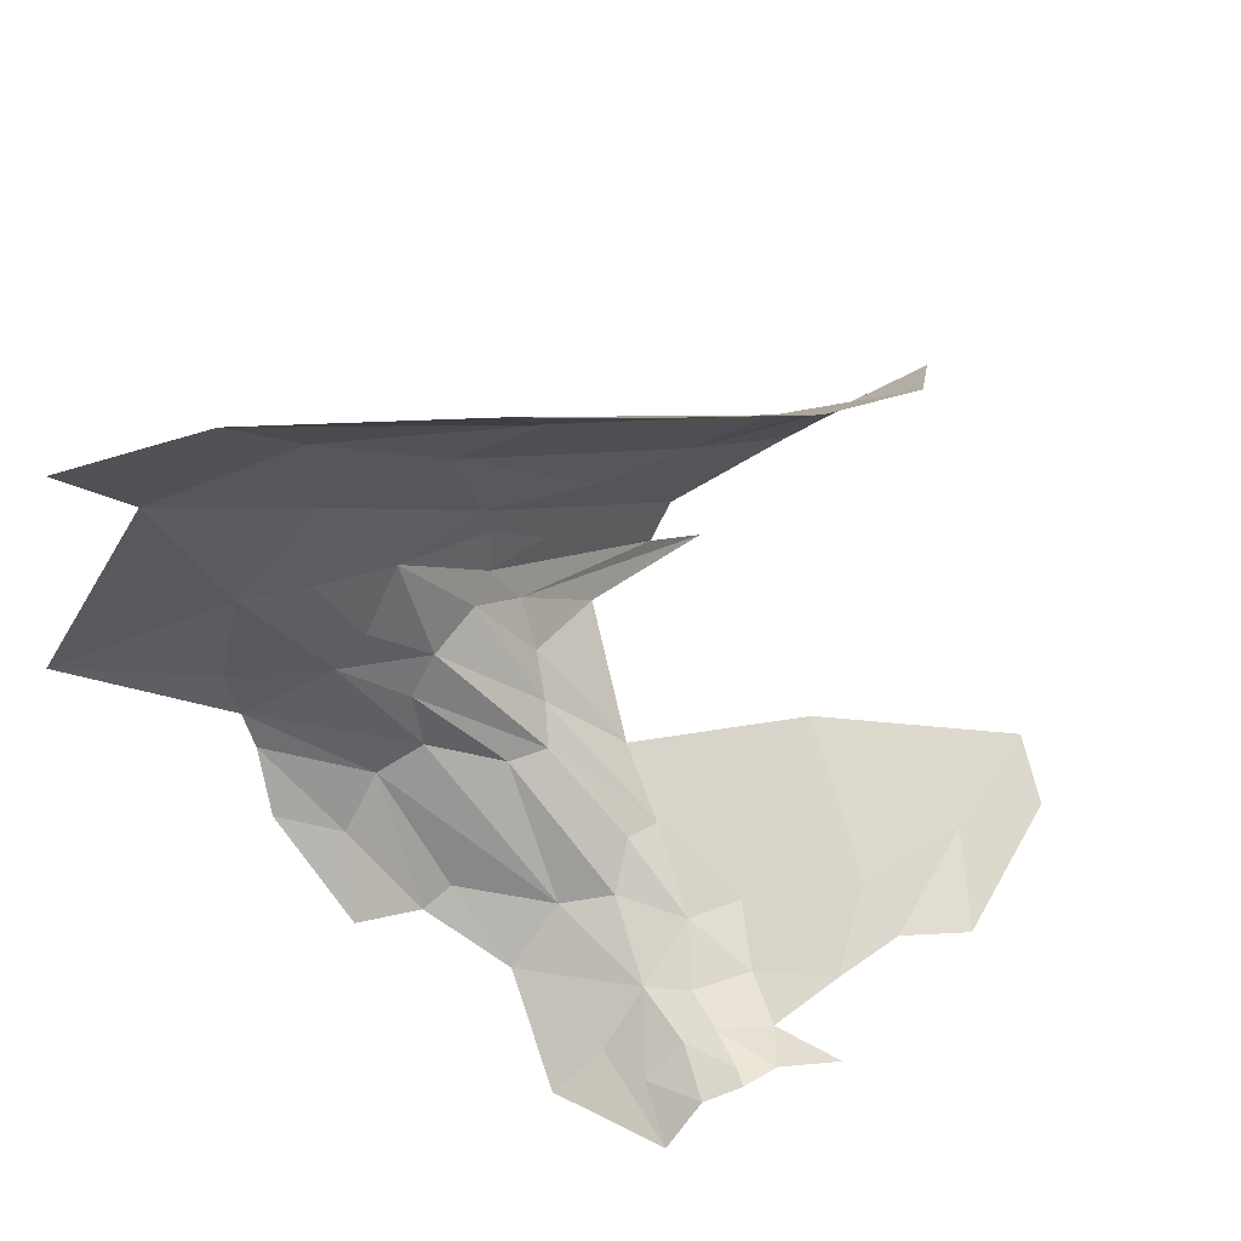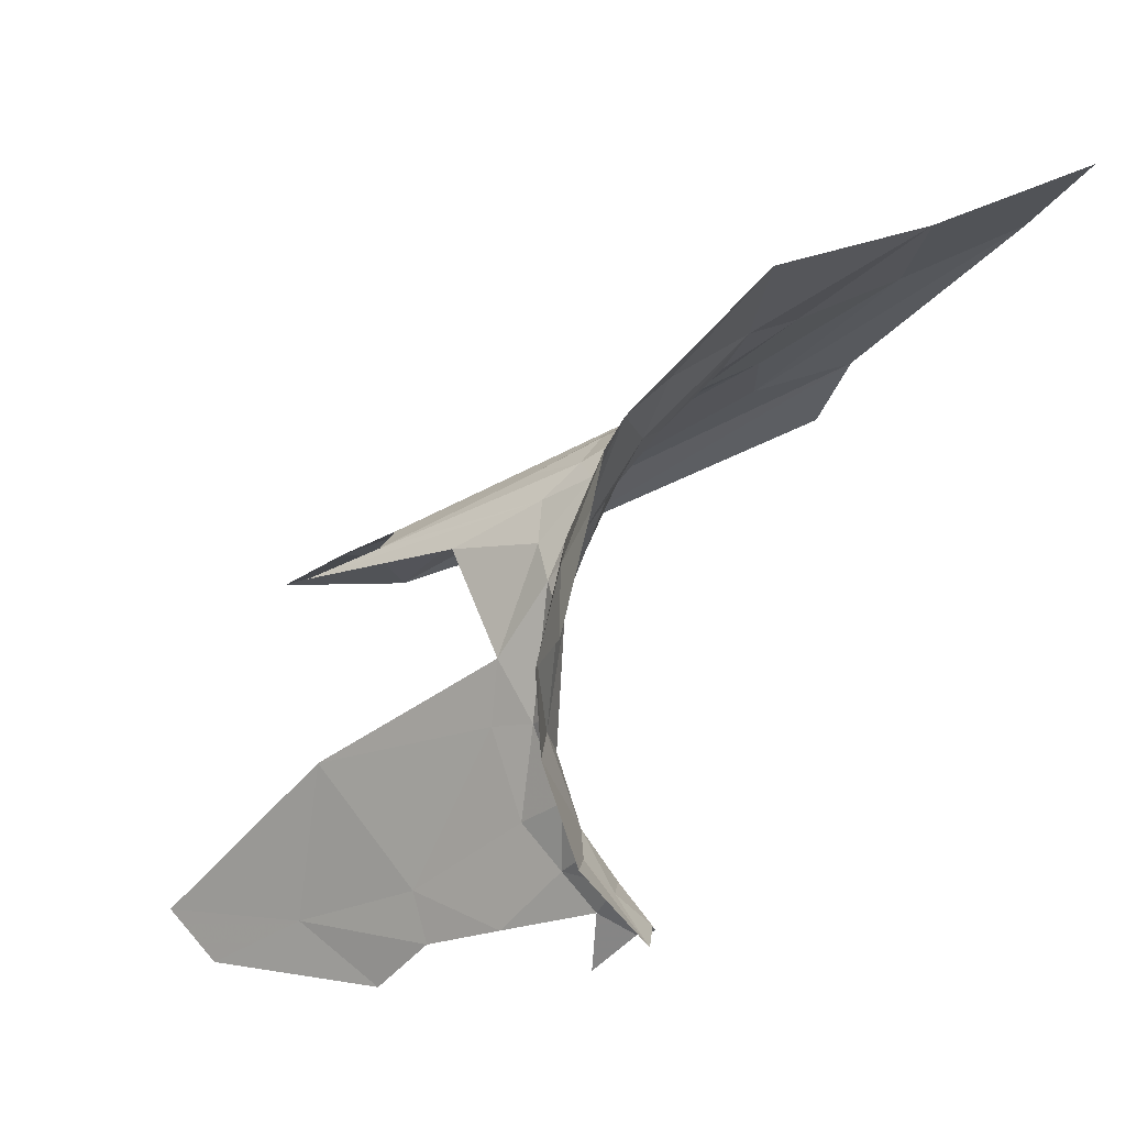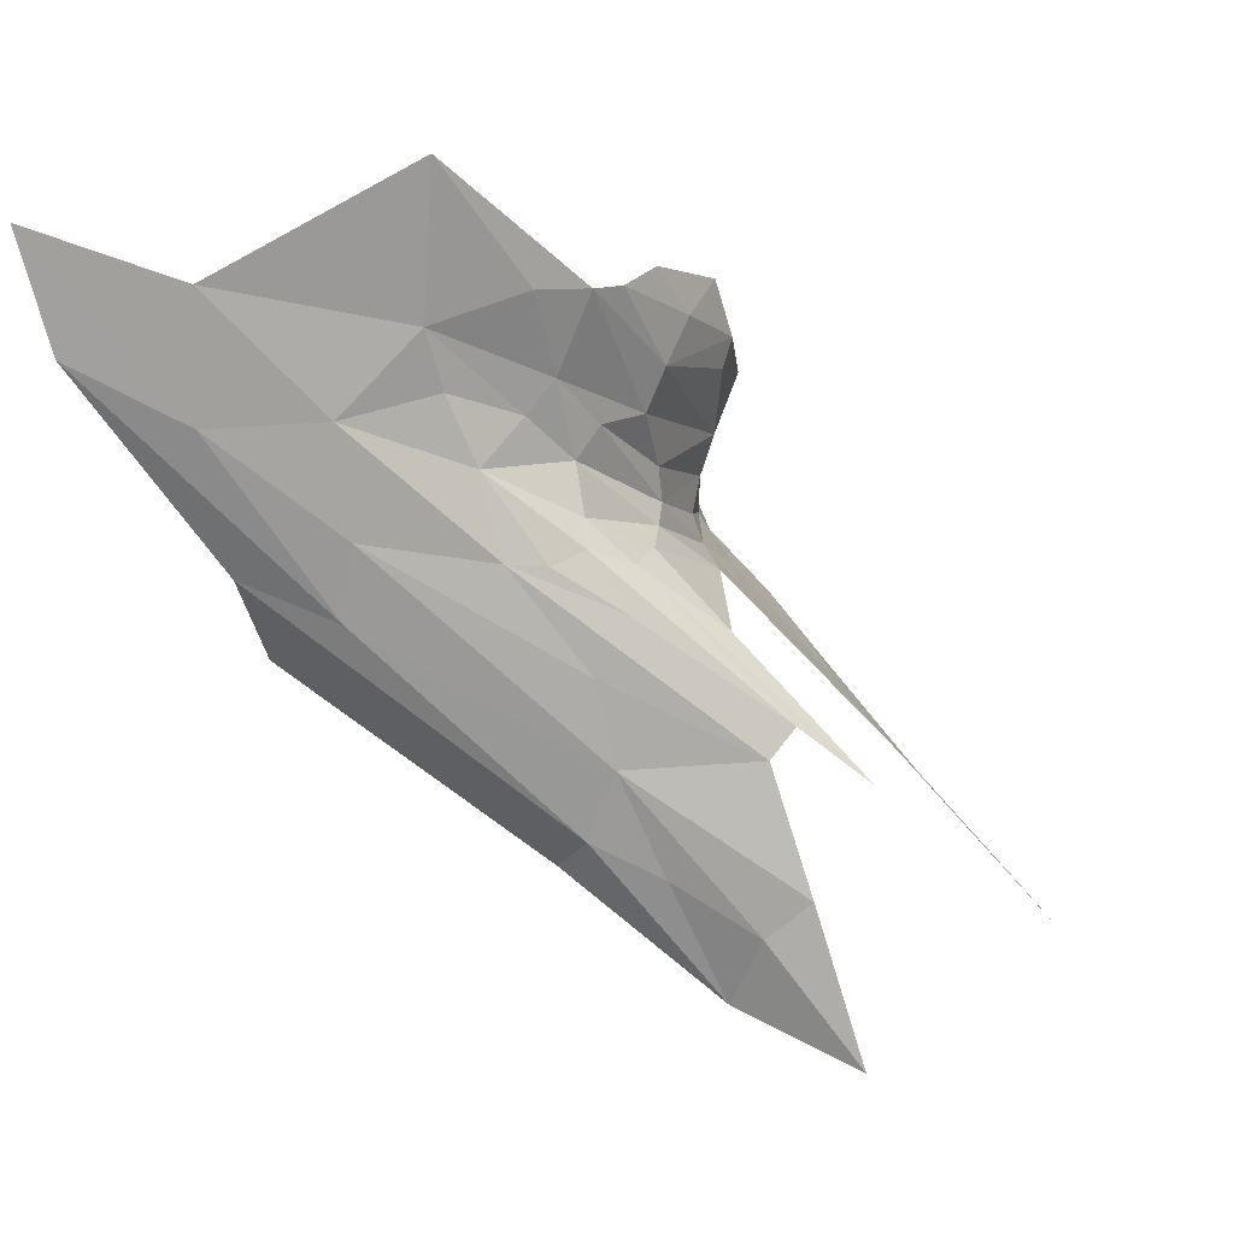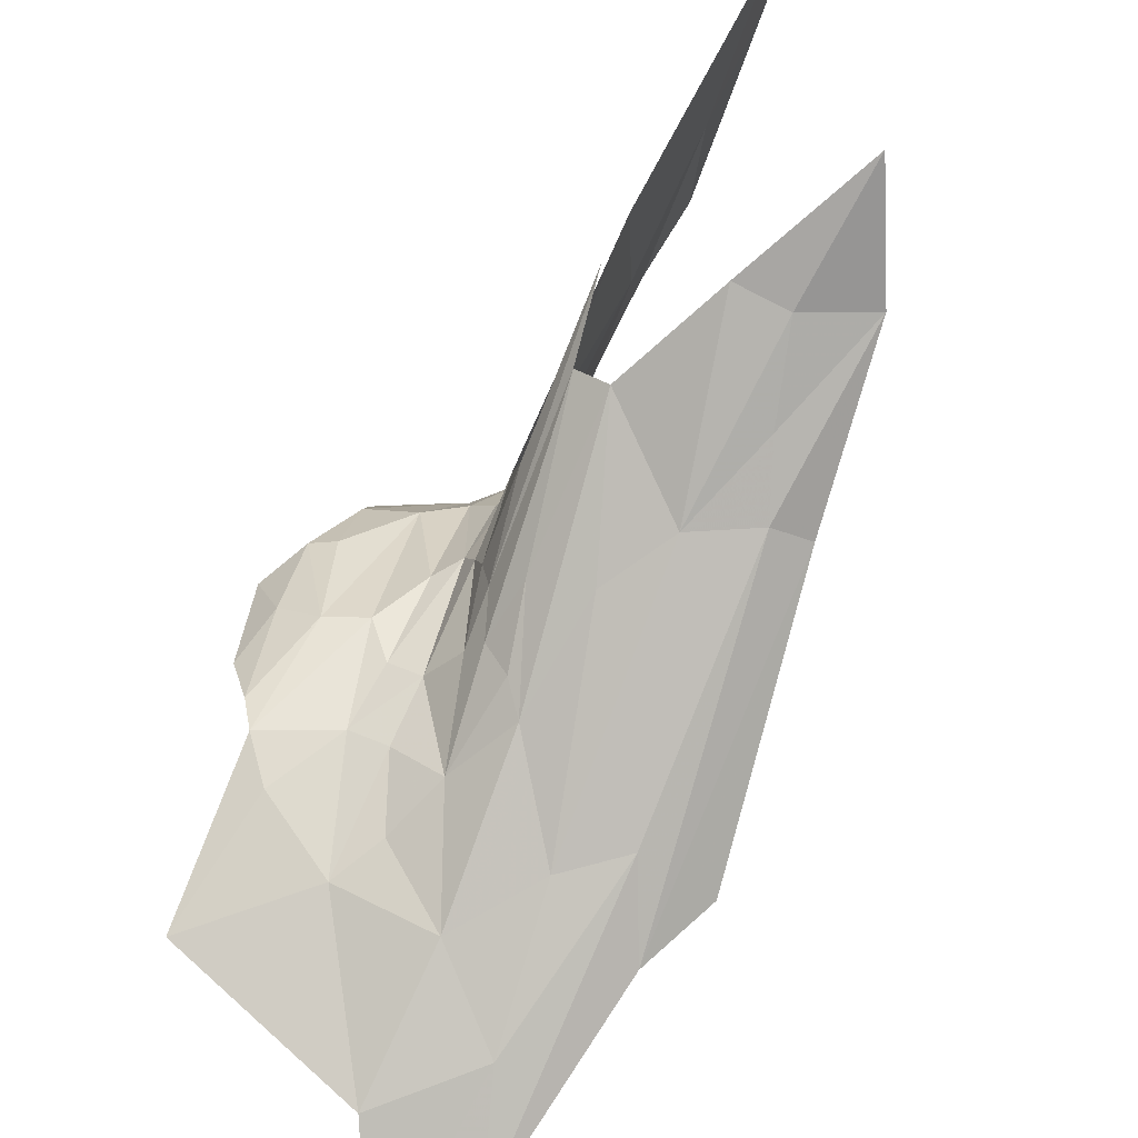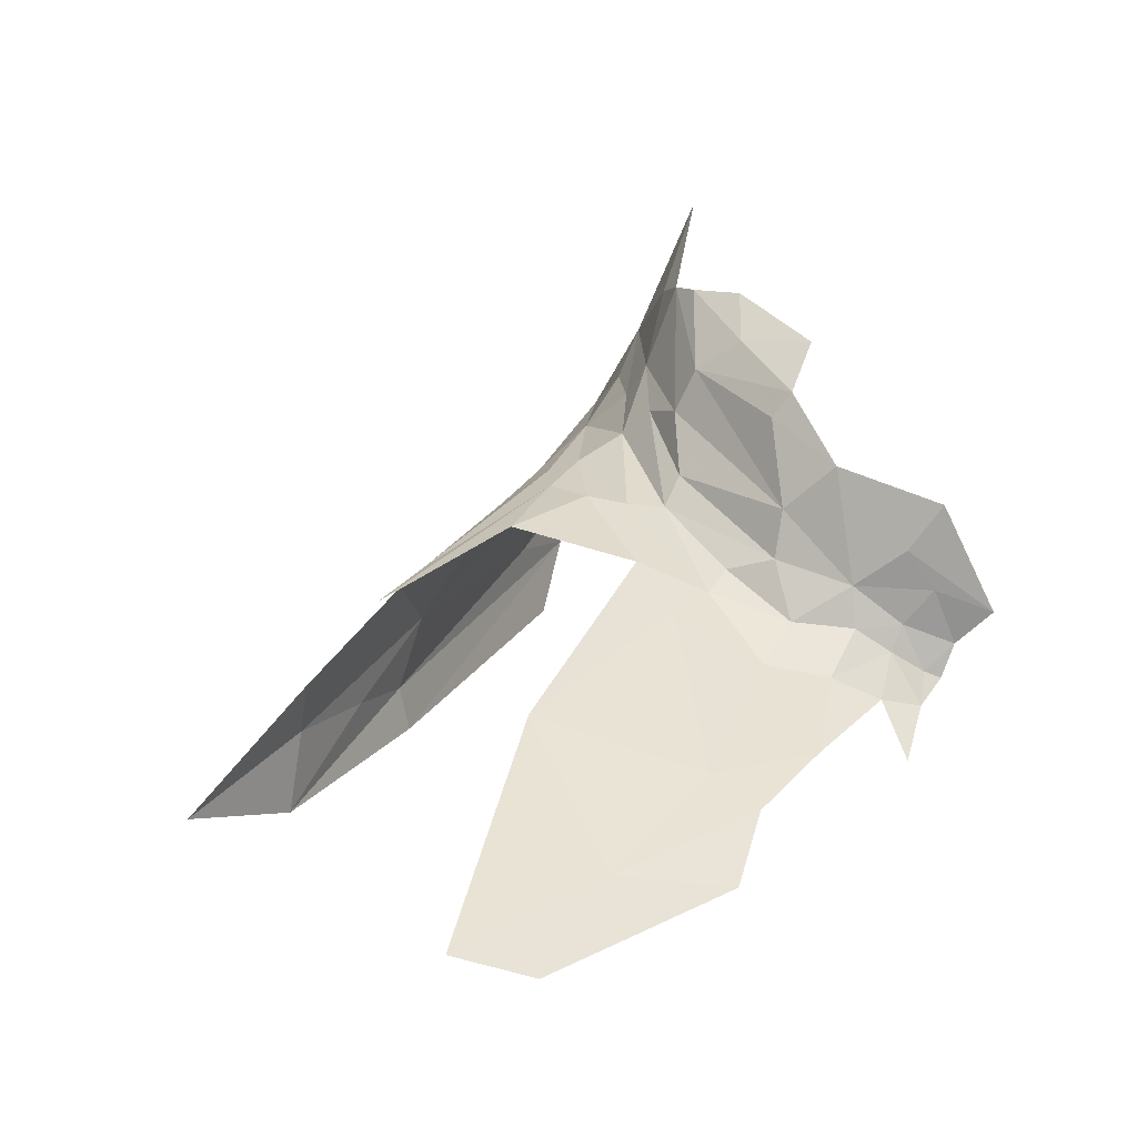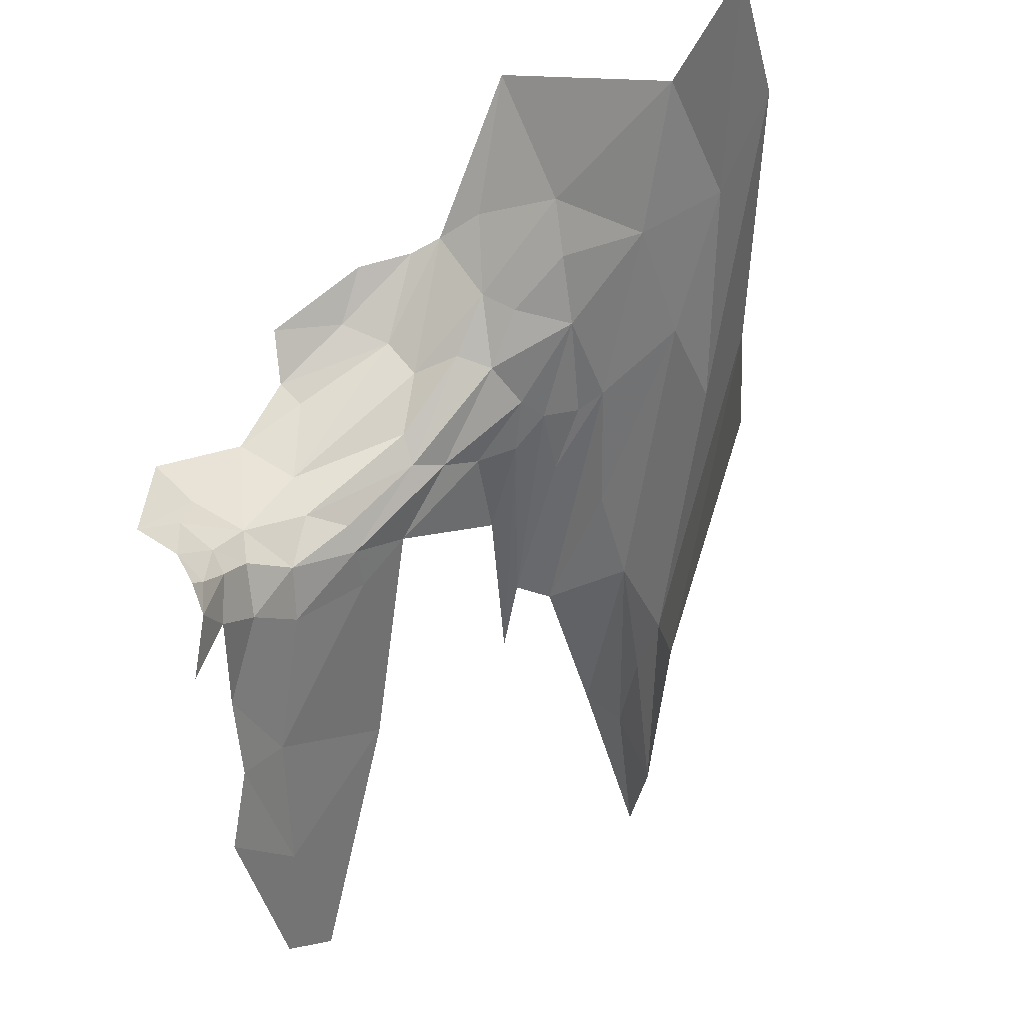
<metadata>
{"format":"obj","ext":"obj","renderer":"f3d","projection":"perspective","resolution":1024,"background":"white","views":[{"elev":-55.8,"azim":83.7,"up":"+Y"},{"elev":47.2,"azim":-62.9,"up":"+Z"},{"elev":44.9,"azim":136.4,"up":"+Z"},{"elev":45.0,"azim":57.6,"up":"+Y"},{"elev":-13.3,"azim":-123.8,"up":"+Z"},{"elev":-17.8,"azim":14.2,"up":"+Z"}]}
</metadata>
<code>
v 3.312 3.905 1.432
v 3.441 3.631 1.674
v 3.477 3.649 1.588
v 2.822 3.675 1.218
v 2.906 3.687 1.331
v 2.846 3.812 1.185
v 3.229 3.772 1.624
v 3.229 3.841 1.571
v 3.131 4.008 1.449
v 2.916 3.637 1.389
v 2.872 3.615 1.317
v 3.174 3.696 1.671
v 3.293 3.671 1.715
v 3.204 3.743 1.636
v 3.291 3.587 1.862
v 3.17 3.662 1.767
v 3.172 3.631 1.873
v 2.873 3.575 1.38
v 3.179 4.013 1.433
v 3.32 3.739 1.637
v 3.292 3.852 1.523
v 3.41 3.575 1.793
v 3.477 3.444 1.939
v 3.527 3.491 1.8
v 3.228 3.54 2.03
v 2.98 3.709 1.427
v 3.058 3.716 1.548
v 3.093 3.747 1.554
v 2.82 3.469 1.365
v 2.772 3.45 1.397
v 2.805 3.511 1.421
v 2.968 3.665 1.744
v 2.884 3.654 1.659
v 2.884 3.623 1.727
v 2.804 3.552 1.463
v 2.757 3.534 1.51
v 3.215 3.661 1.739
v 2.908 3.652 1.521
v 2.91 3.665 1.632
v 3.028 3.689 1.719
v 2.998 3.642 1.817
v 2.976 3.686 1.457
v 3.064 3.694 1.673
v 3.048 3.7 1.587
v 2.768 4.085 0.9449
v 2.774 3.829 1.052
v 2.812 3.969 1.06
v 2.864 3.585 1.429
v 2.928 3.65 1.465
v 3.592 3.298 1.999
v 3.264 4.096 1.264
v 3.247 4.247 1.147
v 3.21 4.12 1.307
v 3.306 4.086 1.174
v 3.11 3.657 1.855
v 2.975 3.764 1.397
v 3.025 3.781 1.464
v 2.928 3.995 1.245
v 3.312 3.99 1.316
v 3.359 3.909 1.35
v 2.841 3.625 1.562
v 2.847 3.494 1.334
v 2.84 3.474 1.327
v 3.542 3.546 1.627
v 3.531 3.581 1.521
v 3.381 3.881 1.305
v 2.845 3.527 1.386
v 3.279 3.767 1.626
v 3.132 3.78 1.568
v 3.127 3.687 1.69
v 2.846 3.501 1.292
v 2.852 3.557 1.294
v 2.82 3.547 1.219
v 2.859 3.534 1.354
v 3.293 3.619 1.792
v 2.802 4.174 0.9668
v 3.067 3.661 1.839
v 3.122 3.896 1.511
v 3.182 3.8 1.589
v 3.09 4.095 1.388
v 2.807 3.772 1.143
v 3.61 3.37 1.869
f 1 2 3
f 4 5 6
f 7 8 9
f 10 5 11
f 12 13 14
f 15 16 17
f 11 18 10
f 19 20 21
f 22 23 24
f 15 25 23
f 26 27 28
f 29 30 31
f 32 33 34
f 35 30 36
f 12 16 37
f 38 39 40
f 9 8 19
f 41 32 34
f 42 27 26
f 38 43 44
f 3 2 24
f 45 46 47
f 11 5 4
f 48 10 18
f 38 44 49
f 23 50 24
f 51 52 53
f 51 54 52
f 40 43 38
f 40 55 43
f 20 2 21
f 22 24 2
f 5 56 6
f 26 28 57
f 6 56 58
f 51 59 54
f 1 3 60
f 36 61 35
f 62 63 29
f 38 48 61
f 38 49 48
f 64 65 66
f 29 67 62
f 29 31 67
f 13 20 68
f 22 2 20
f 14 28 12
f 69 57 28
f 17 25 15
f 27 12 28
f 27 70 12
f 71 72 73
f 71 74 72
f 37 13 12
f 22 20 13
f 20 8 68
f 20 19 8
f 48 35 61
f 31 30 35
f 48 31 35
f 48 67 31
f 75 22 13
f 15 23 22
f 1 51 53
f 1 59 51
f 47 76 45
f 47 58 76
f 32 40 33
f 77 55 40
f 66 60 64
f 66 54 60
f 72 11 4
f 72 74 11
f 7 68 8
f 7 13 68
f 69 78 57
f 79 80 78
f 77 32 41
f 77 40 32
f 14 69 28
f 79 78 69
f 5 26 56
f 5 10 26
f 61 39 38
f 15 37 16
f 15 22 75
f 57 56 26
f 57 58 56
f 4 6 81
f 70 16 12
f 43 55 16
f 24 82 3
f 24 50 82
f 80 79 9
f 42 49 27
f 10 48 49
f 79 7 9
f 14 13 7
f 19 1 53
f 10 42 26
f 10 49 42
f 43 70 44
f 43 16 70
f 37 75 13
f 37 15 75
f 33 39 61
f 33 40 39
f 6 47 81
f 6 58 47
f 1 21 2
f 1 19 21
f 71 62 74
f 71 63 62
f 60 59 1
f 60 54 59
f 27 44 70
f 27 49 44
f 64 3 82
f 64 60 3
f 79 14 7
f 79 69 14
f 46 81 47
f 74 18 11
f 67 48 18
f 67 74 62
f 67 18 74
f 55 17 16
f 55 25 17

</code>
